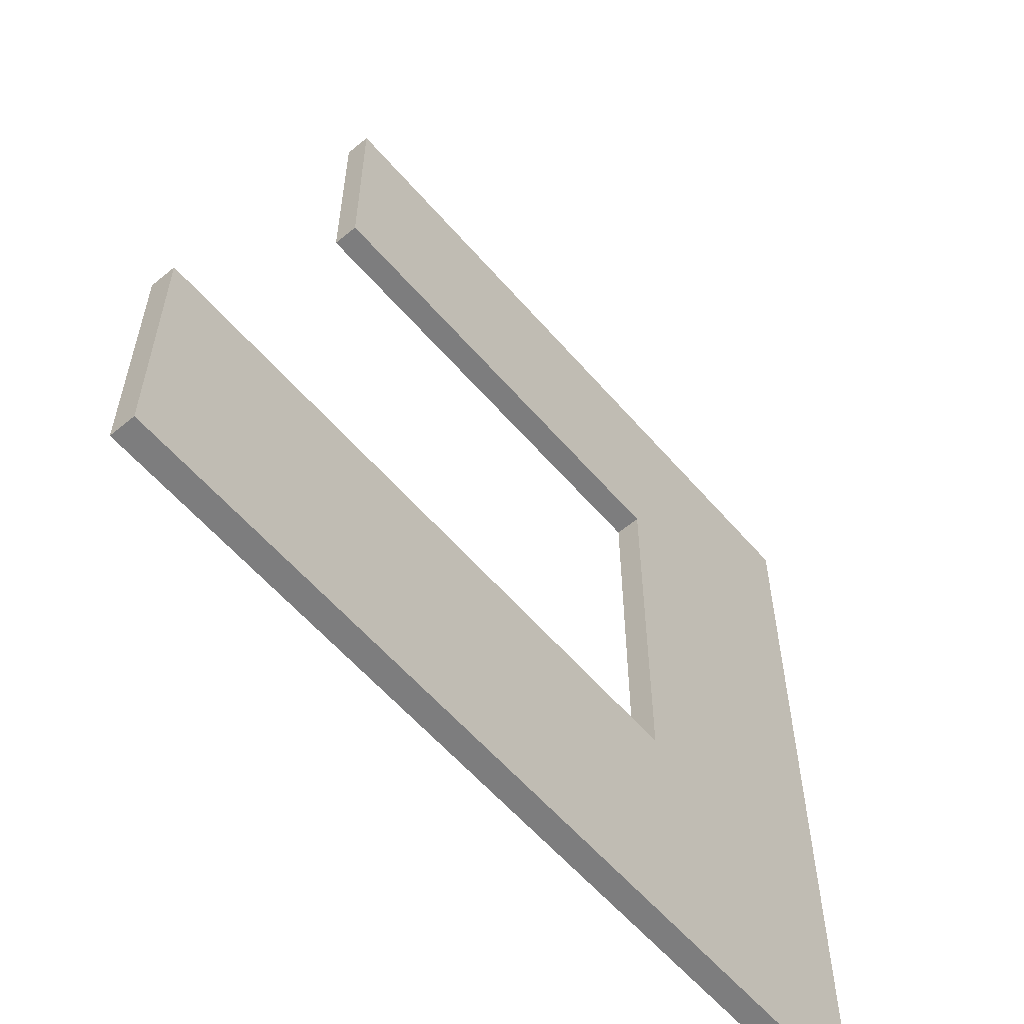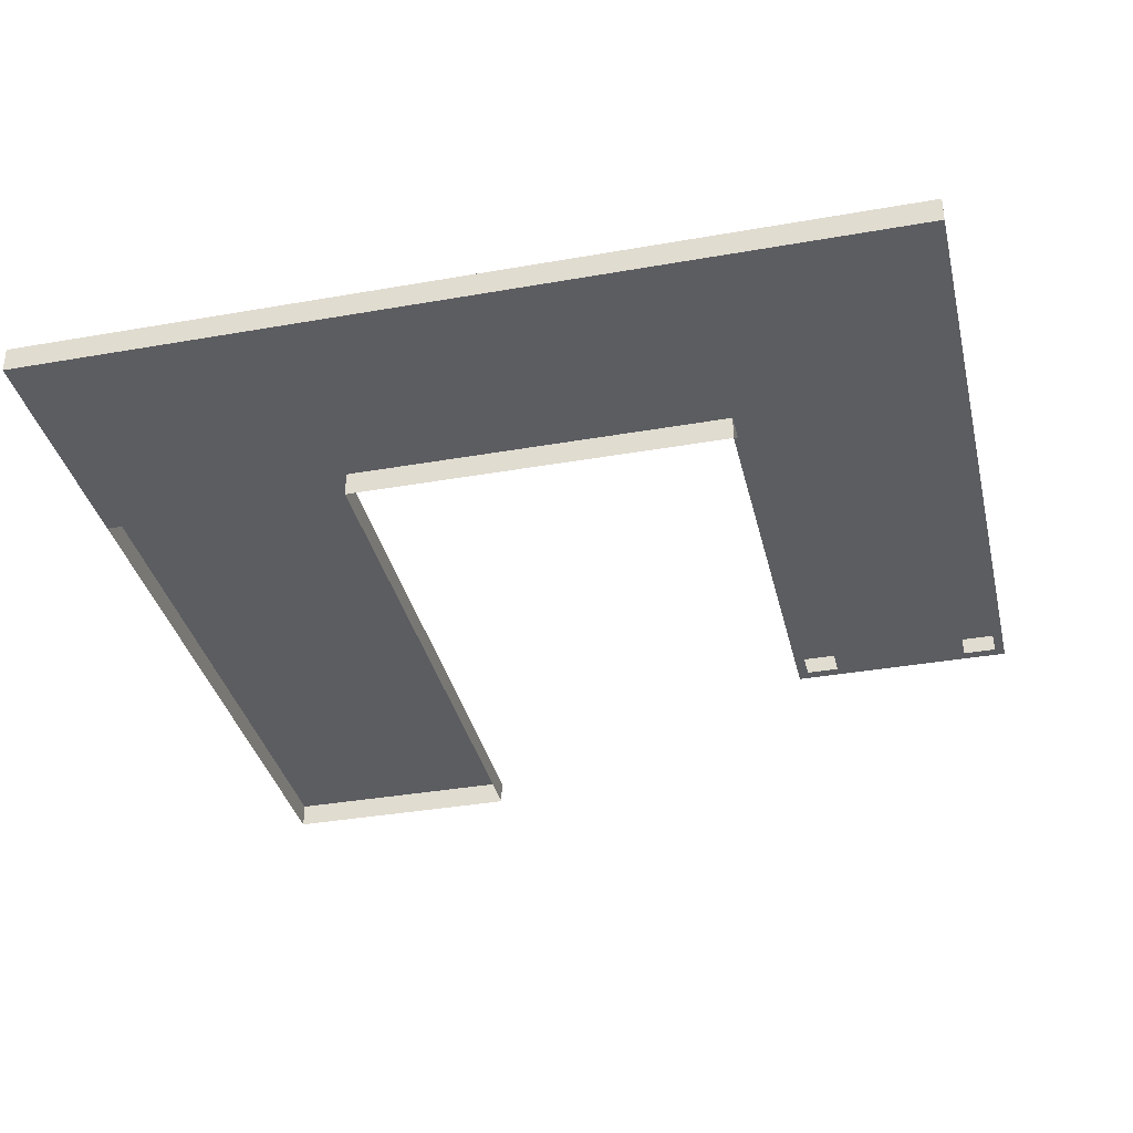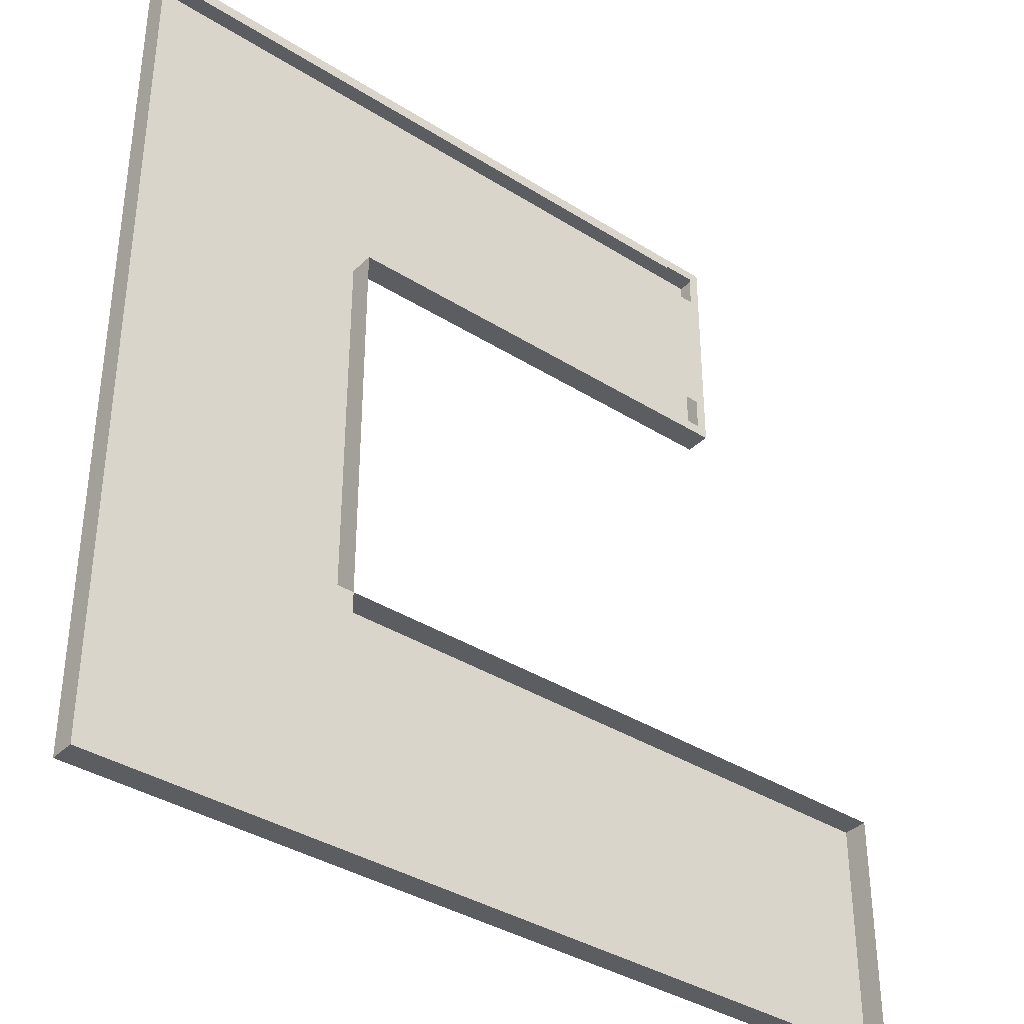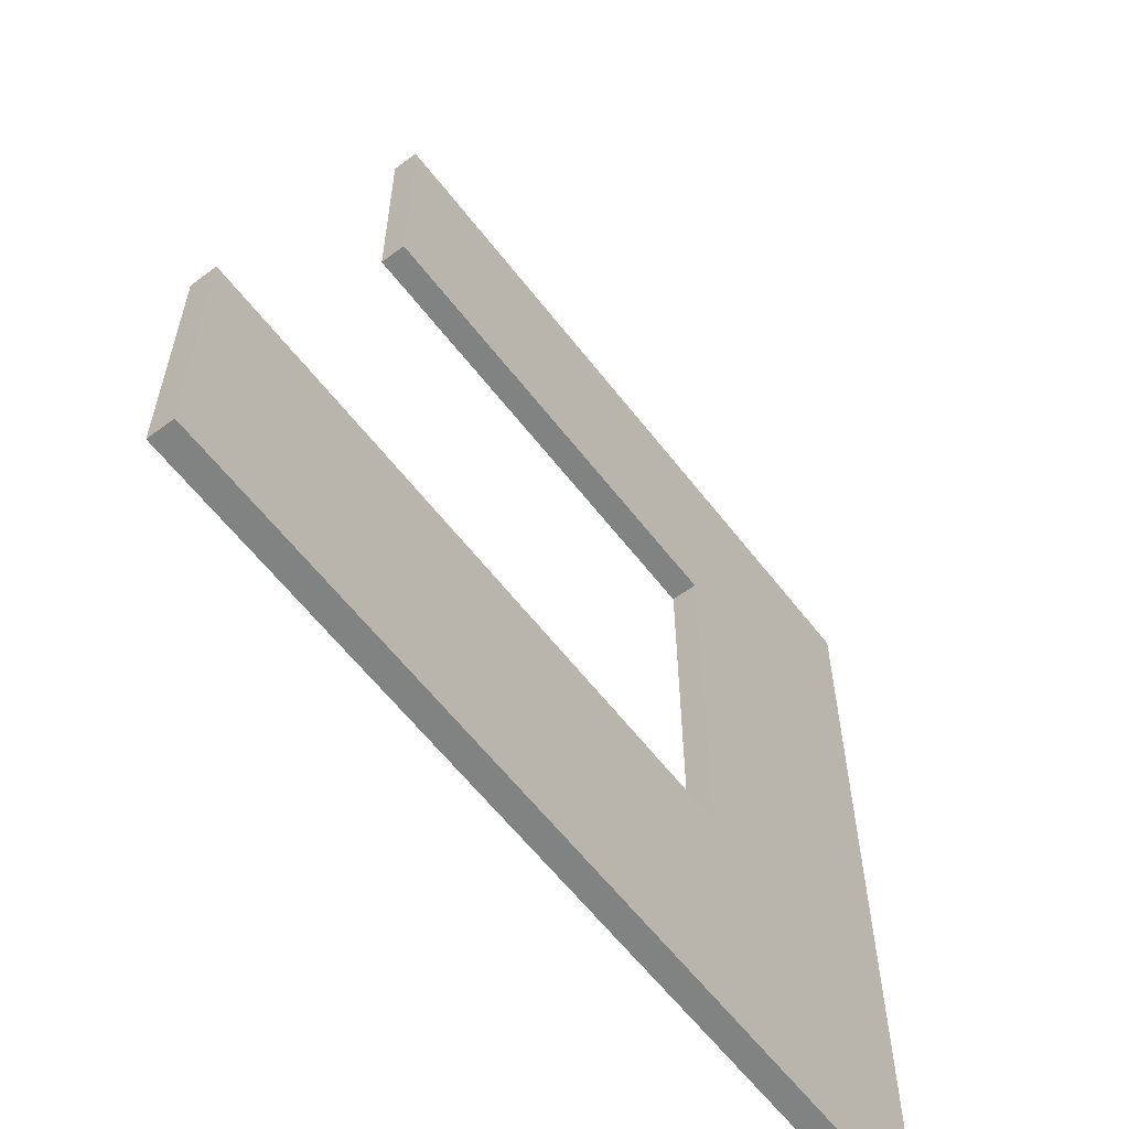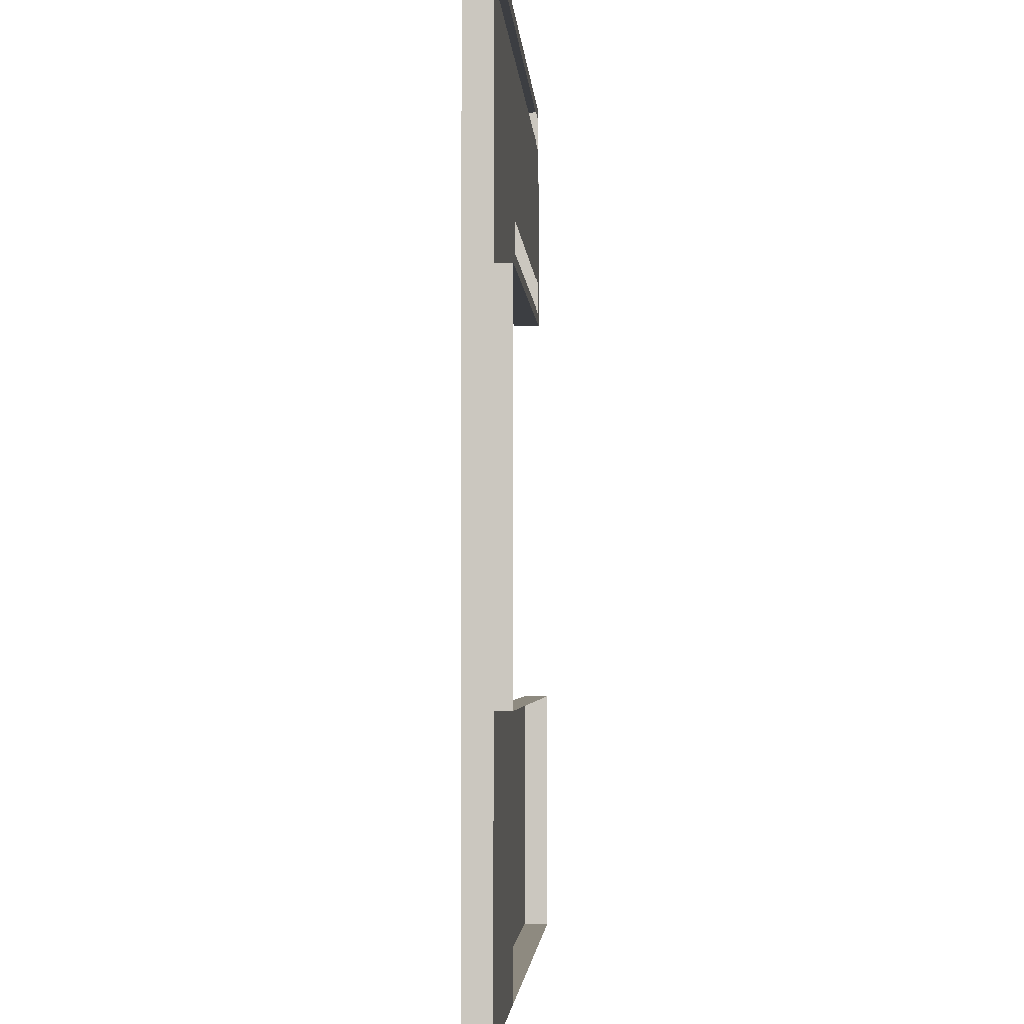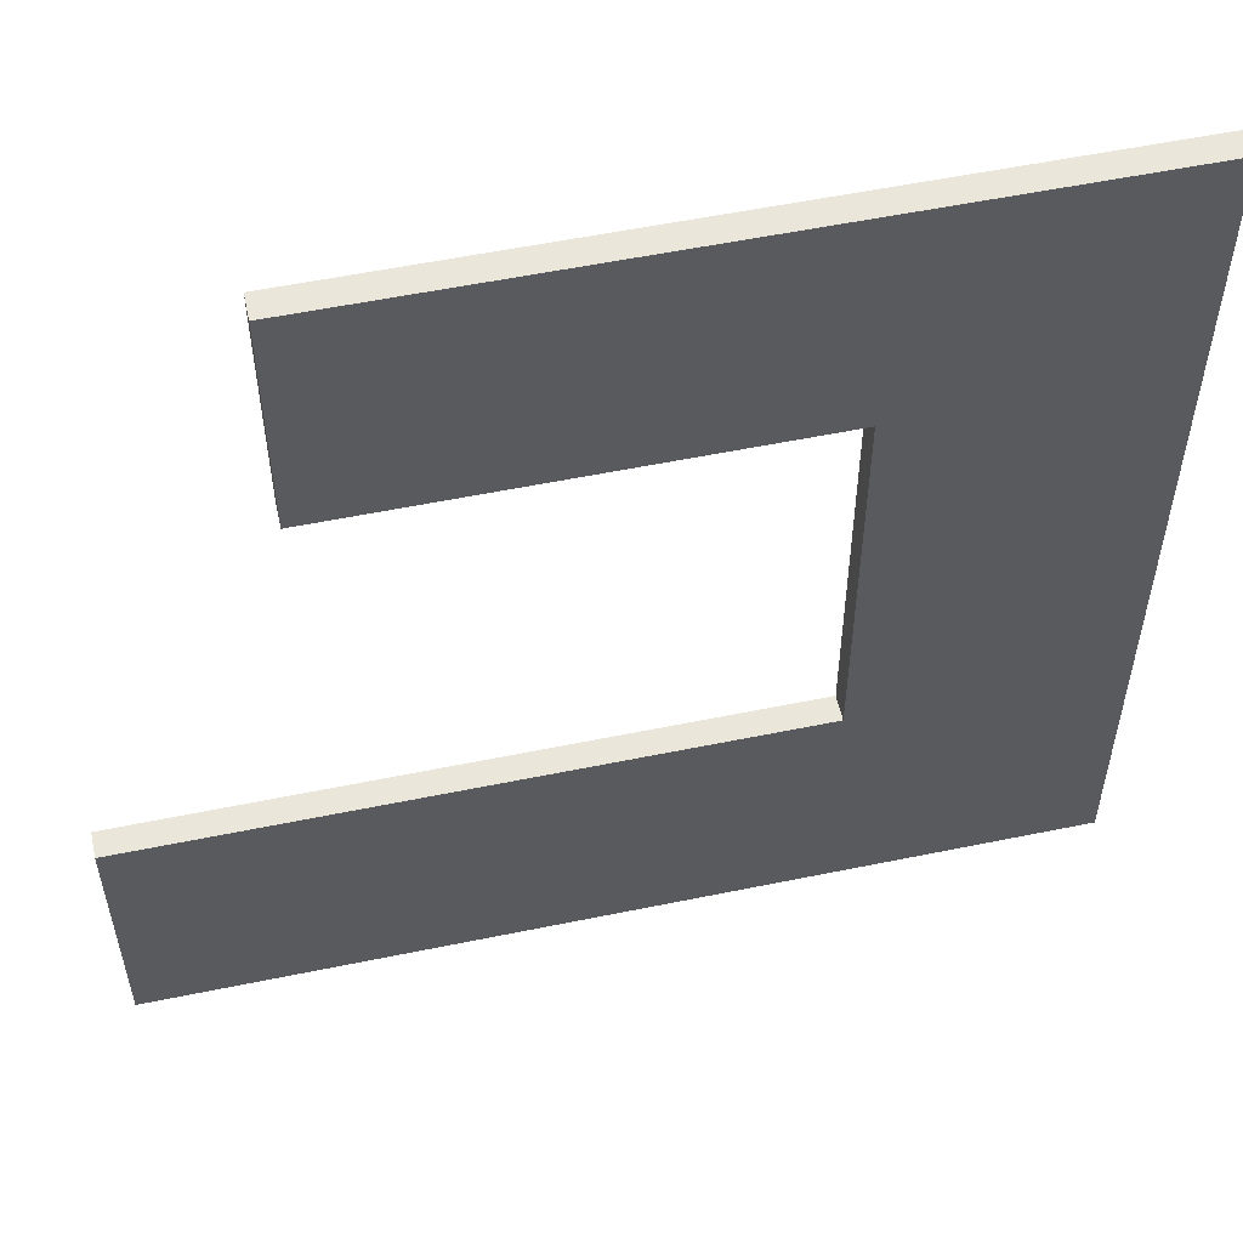
<metadata>
{"format":"obj","ext":"obj","renderer":"f3d","projection":"perspective","resolution":1024,"background":"white","views":[{"elev":-59.1,"azim":130.5,"up":"+Z"},{"elev":-35.8,"azim":-76.9,"up":"+Y"},{"elev":-37.0,"azim":-39.2,"up":"+Z"},{"elev":-60.6,"azim":127.5,"up":"+Z"},{"elev":-3.0,"azim":-86.5,"up":"+Z"},{"elev":55.0,"azim":167.7,"up":"+Z"}]}
</metadata>
<code>
o Counter-top_Cube.003
v -7.917 -0.9379 -5.921
v -7.917 -0.7379 -5.921
v -7.917 -0.9379 -7.921
v -7.917 -0.7379 -7.921
v -5.917 -0.7379 -5.921
v -5.917 -0.9379 -7.921
v -5.917 -0.7379 -7.921
v -0.9575 -0.7379 -7.921
v -0.9575 -0.9379 -7.921
v -0.9575 -0.7379 -5.921
v -7.917 -0.9379 -2.815
v -7.917 -0.7379 -2.815
v -5.917 -0.7379 -2.815
v -7.917 -0.9379 -1.021
v -7.917 -0.7379 -1.021
v -5.917 -0.7379 -1.021
v -5.917 -0.9379 -1.021
v -2.447 -0.7379 -2.815
v -2.447 -0.9379 -2.815
v -2.447 -0.7379 -1.021
v -2.447 -0.9379 -1.021
v -2.532 -0.9379 -1.021
v -2.532 -0.7379 -1.021
v -2.532 -0.7379 -2.815
v -2.532 -0.9379 -2.815
v -7.917 -0.9379 -1.099
v -7.917 -0.7379 -1.099
v -5.917 -0.7379 -1.099
v -5.917 -0.9379 -1.099
v -2.447 -0.7379 -1.099
v -2.447 -0.9379 -1.099
v -2.532 -0.9379 -1.099
v -2.532 -0.7379 -1.099
v -7.917 -0.7379 -1.362
v -5.917 -0.7379 -1.362
v -5.917 -0.9379 -1.362
v -2.447 -0.7379 -1.362
v -2.447 -0.9379 -1.362
v -2.532 -0.7379 -1.362
v -7.917 -0.9379 -1.362
v -2.532 -0.9379 -1.362
v -2.79 -0.7379 -1.021
v -2.79 -0.7379 -2.815
v -2.79 -0.9379 -2.815
v -2.79 -0.9379 -1.021
v -2.79 -0.7379 -1.099
v -2.79 -0.9379 -1.099
v -2.79 -0.7379 -1.362
v -2.79 -0.9379 -1.362
v -7.917 -0.7379 -2.731
v -5.917 -0.7379 -2.731
v -5.917 -0.9379 -2.731
v -2.447 -0.7379 -2.731
v -2.447 -0.9379 -2.731
v -2.532 -0.7379 -2.731
v -7.917 -0.9379 -2.731
v -2.532 -0.9379 -2.731
v -2.79 -0.7379 -2.731
v -2.79 -0.9379 -2.731
v -7.917 -0.9379 -2.47
v -2.532 -0.9379 -2.47
v -2.79 -0.9379 -2.47
v -7.917 -0.7379 -2.47
v -5.917 -0.7379 -2.47
v -5.917 -0.9379 -2.47
v -2.447 -0.7379 -2.47
v -2.447 -0.9379 -2.47
v -2.532 -0.7379 -2.47
v -2.79 -0.7379 -2.47
v -7.917 -0.9379 -1.916
v -2.532 -0.9379 -1.916
v -2.79 -0.9379 -1.916
v -7.917 -0.7379 -1.916
v -5.917 -0.7379 -1.916
v -5.917 -0.9379 -1.916
v -2.447 -0.7379 -1.916
v -2.447 -0.9379 -1.916
v -2.532 -0.7379 -1.916
v -2.79 -0.7379 -1.916
v -2.79 -0.9379 -2.717
v -5.917 -0.9379 -2.717
v -5.917 -0.9379 -2.484
v -5.917 -0.9379 -1.116
v -7.917 -0.9379 -1.116
v -5.917 -0.9379 -1.345
v -7.917 -0.9379 -1.345
v -2.79 -0.9379 -1.116
v -2.79 -0.9379 -1.345
v -2.79 -0.9379 -2.484
v -3.336 -0.7379 -5.921
v -3.539 -0.7379 -5.921
v -3.539 -0.9379 -7.921
v -3.336 -0.9379 -7.921
v -3.336 -0.7379 -7.921
v -3.539 -0.7379 -7.921
v -3.336 -0.9379 -5.921
v -0.9575 -0.9379 -5.921
v -3.539 -0.9379 -5.921
v -5.917 -0.7379 -4.462
v -5.917 -0.7379 -4.274
v -7.917 -0.9379 -4.462
v -7.917 -0.9379 -4.274
v -7.917 -0.7379 -4.274
v -7.917 -0.7379 -4.462
v -5.917 -0.9379 -4.462
v -5.917 -0.9379 -5.921
v -5.917 -0.9379 -2.815
v -5.917 -0.9379 -4.274
f 2 3 1
f 4 6 3
f 96 10 90
f 100 107 108
f 6 1 3
f 4 5 7
f 8 97 9
f 90 8 94
f 94 9 93
f 26 15 27
f 102 12 103
f 103 13 100
f 16 14 17
f 27 16 28
f 22 20 23
f 29 14 26
f 30 21 31
f 23 30 33
f 24 19 25
f 25 54 57
f 44 57 59
f 43 25 44
f 42 33 46
f 45 23 42
f 46 39 48
f 47 22 45
f 32 21 22
f 33 37 39
f 37 31 38
f 34 28 35
f 40 27 34
f 70 34 73
f 73 35 74
f 75 40 70
f 76 38 77
f 39 76 78
f 48 78 79
f 41 31 32
f 35 79 74
f 29 45 17
f 28 48 35
f 17 42 16
f 16 46 28
f 13 44 107
f 107 59 52
f 51 43 13
f 58 24 43
f 55 18 24
f 18 54 19
f 12 51 13
f 11 50 12
f 57 67 61
f 61 77 71
f 62 71 72
f 65 72 75
f 64 58 51
f 69 55 58
f 68 53 55
f 53 67 54
f 50 64 51
f 56 63 50
f 75 49 36
f 72 41 49
f 71 38 41
f 74 69 64
f 79 68 69
f 78 66 68
f 66 77 67
f 63 74 64
f 60 73 63
f 49 87 88
f 26 83 29
f 29 87 47
f 36 86 40
f 49 85 36
f 59 89 80
f 59 81 52
f 65 89 62
f 7 92 6
f 95 93 92
f 5 95 7
f 91 94 95
f 106 91 5
f 98 90 91
f 2 99 5
f 104 100 99
f 1 104 2
f 101 103 104
f 5 105 106
f 99 108 105
f 2 4 3
f 4 7 6
f 96 97 10
f 100 13 107
f 6 106 1
f 4 2 5
f 8 10 97
f 90 10 8
f 94 8 9
f 26 14 15
f 102 11 12
f 103 12 13
f 16 15 14
f 27 15 16
f 22 21 20
f 29 17 14
f 30 20 21
f 23 20 30
f 24 18 19
f 25 19 54
f 44 25 57
f 43 24 25
f 42 23 33
f 45 22 23
f 46 33 39
f 47 32 22
f 32 31 21
f 33 30 37
f 37 30 31
f 34 27 28
f 40 26 27
f 70 40 34
f 73 34 35
f 75 36 40
f 76 37 38
f 39 37 76
f 48 39 78
f 41 38 31
f 35 48 79
f 29 47 45
f 28 46 48
f 17 45 42
f 16 42 46
f 13 43 44
f 107 44 59
f 51 58 43
f 58 55 24
f 55 53 18
f 18 53 54
f 12 50 51
f 11 56 50
f 57 54 67
f 61 67 77
f 62 61 71
f 65 62 72
f 64 69 58
f 69 68 55
f 68 66 53
f 53 66 67
f 50 63 64
f 56 60 63
f 75 72 49
f 72 71 41
f 71 77 38
f 74 79 69
f 79 78 68
f 78 76 66
f 66 76 77
f 63 73 74
f 60 70 73
f 49 47 87
f 26 84 83
f 29 83 87
f 36 85 86
f 49 88 85
f 59 62 89
f 59 80 81
f 65 82 89
f 7 95 92
f 95 94 93
f 5 91 95
f 91 90 94
f 106 98 91
f 98 96 90
f 2 104 99
f 104 103 100
f 1 101 104
f 101 102 103
f 5 99 105
f 99 100 108

</code>
